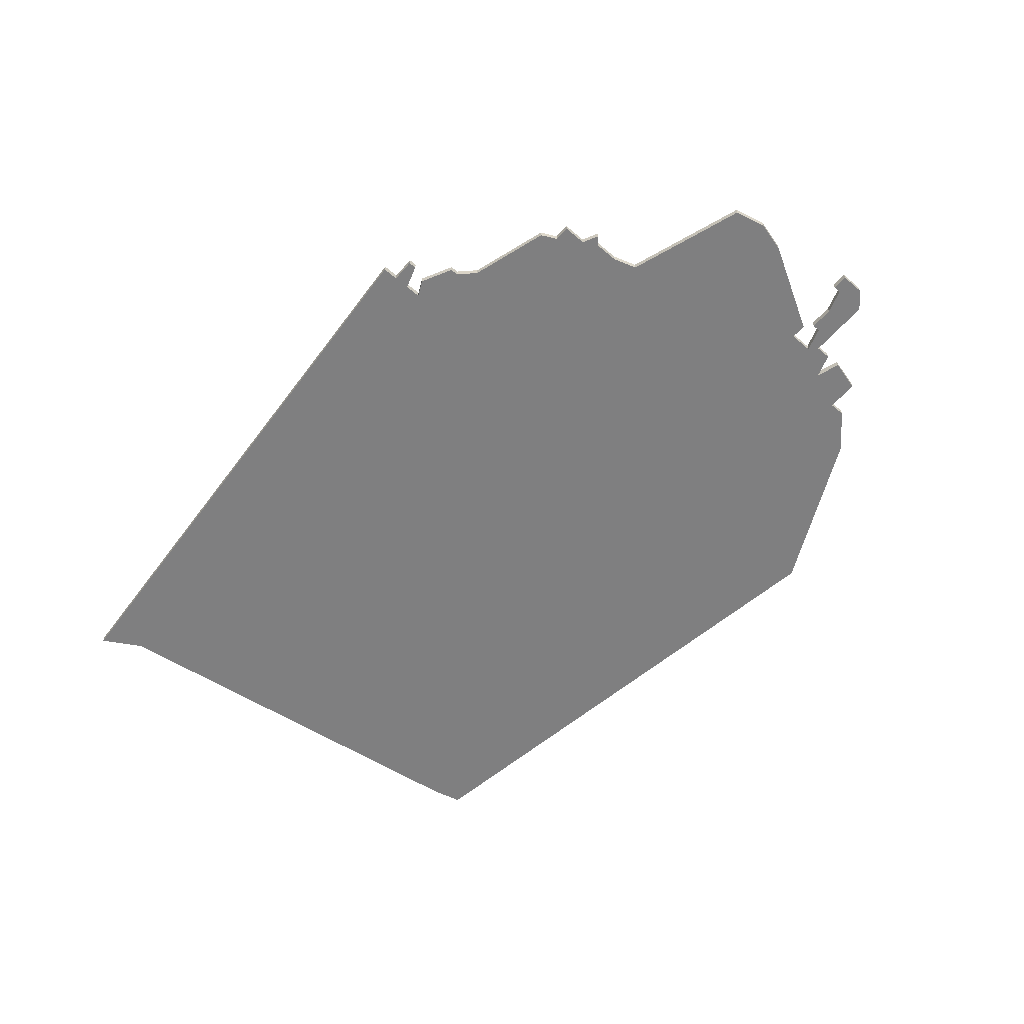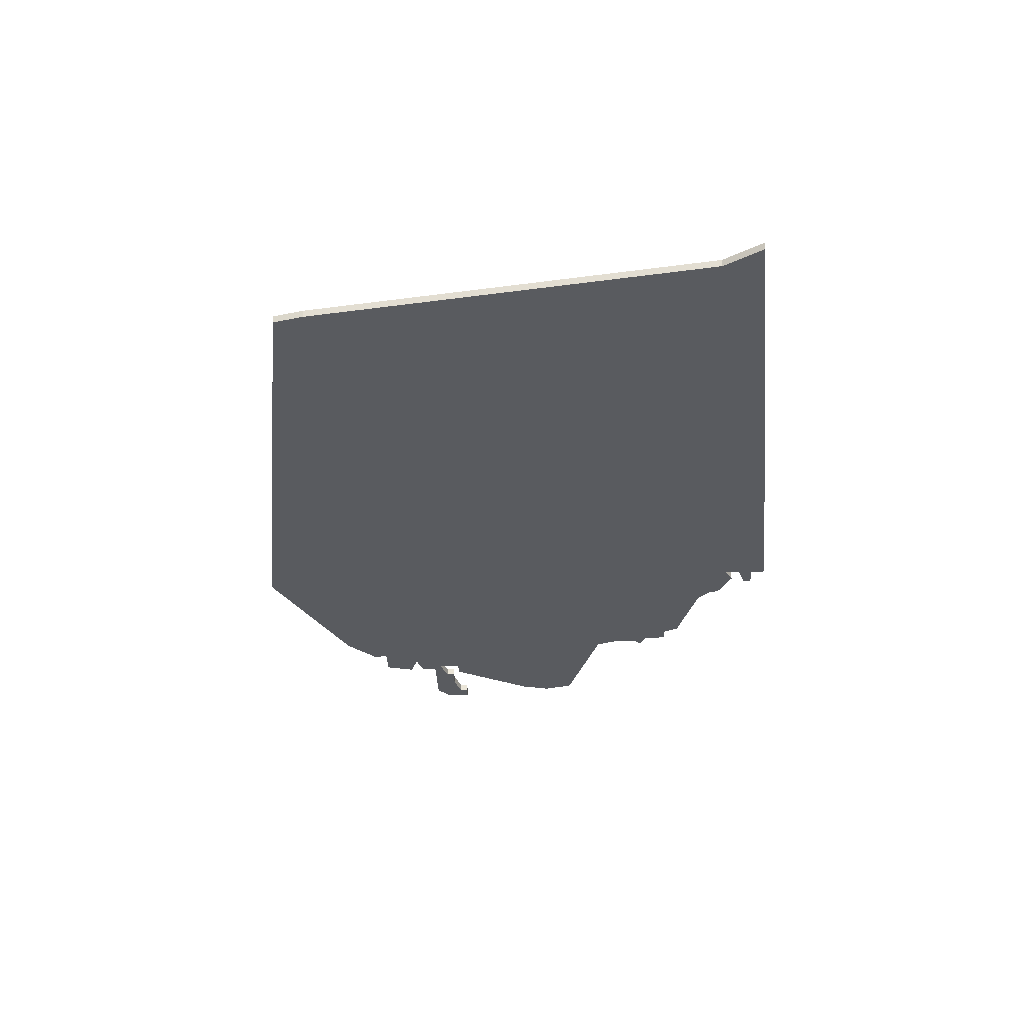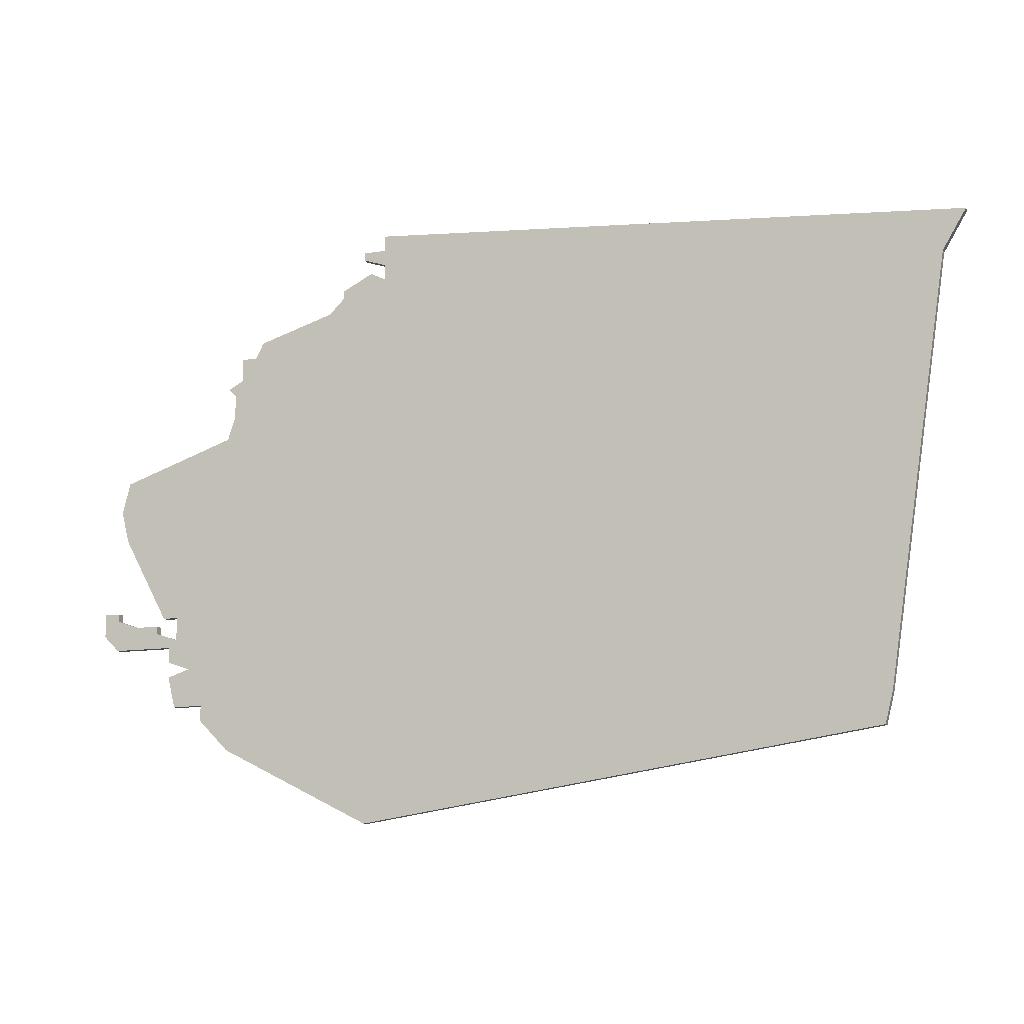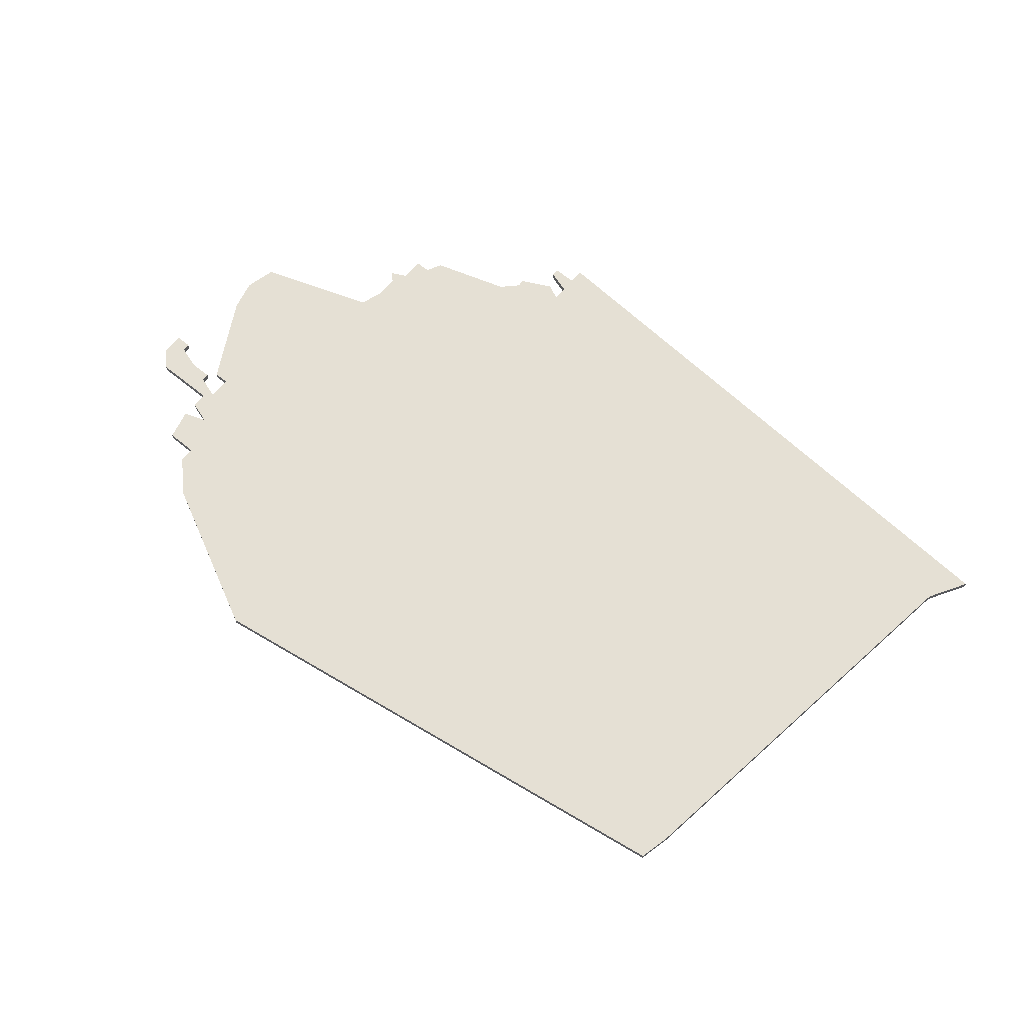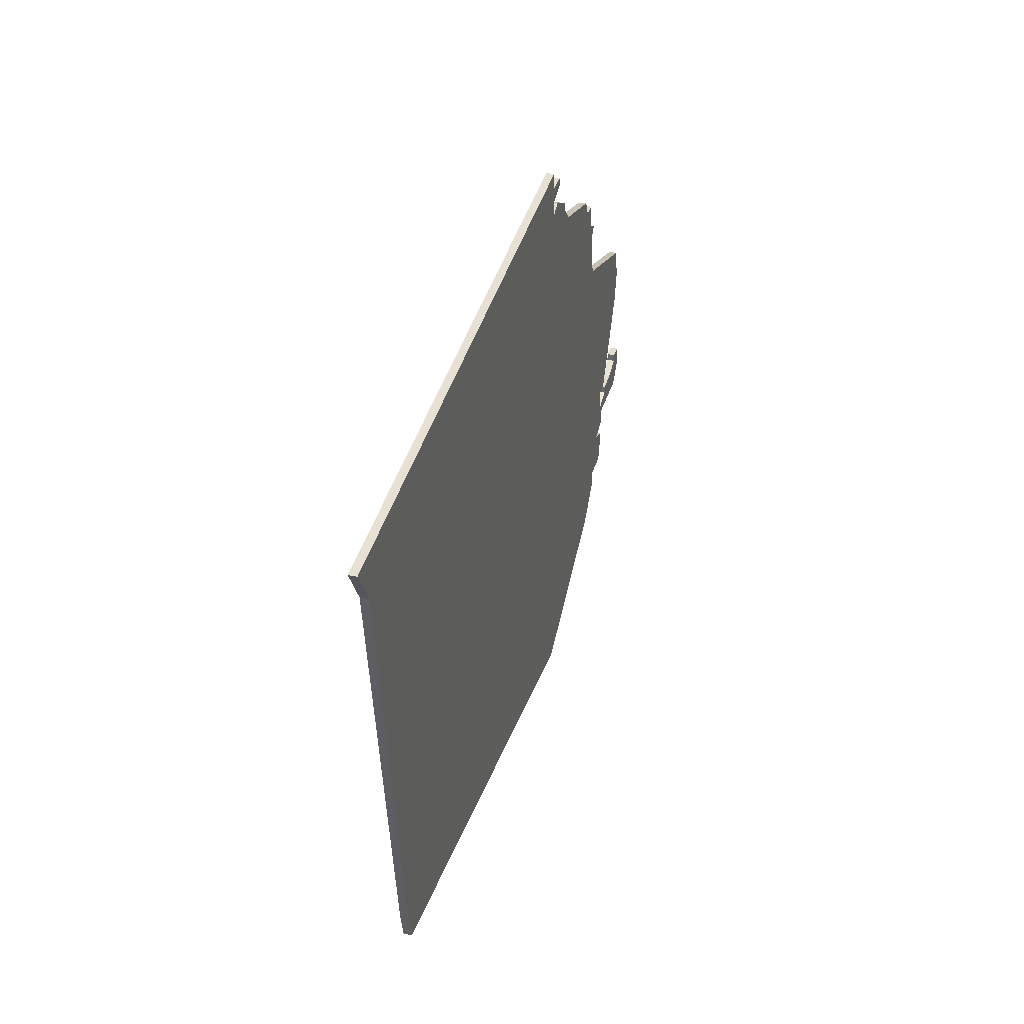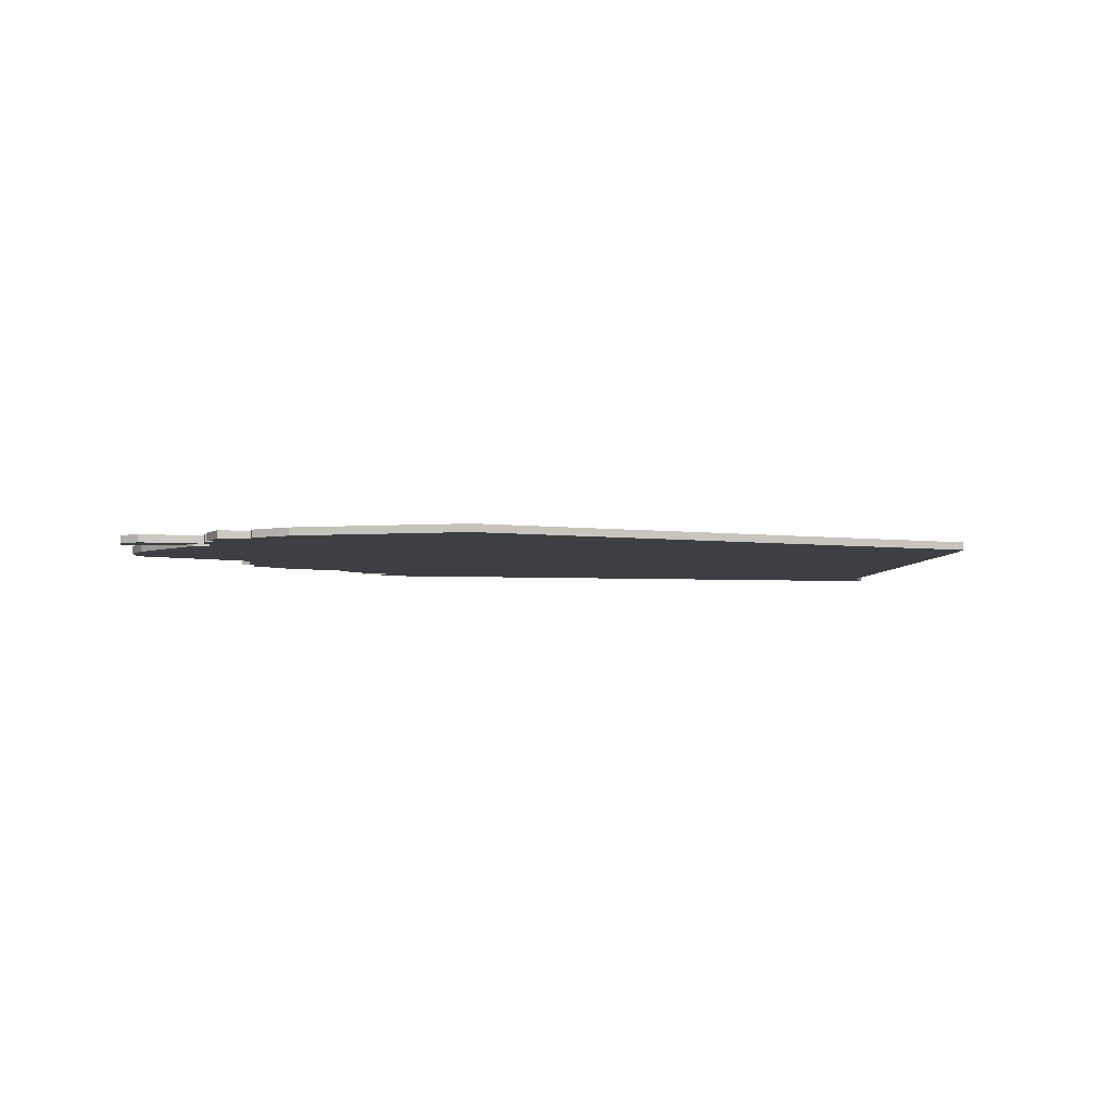
<metadata>
{"format":"obj","ext":"obj","renderer":"f3d","projection":"perspective","resolution":1024,"background":"white","views":[{"elev":-59.8,"azim":-131.0,"up":"+Z"},{"elev":-32.6,"azim":92.1,"up":"+Z"},{"elev":-11.9,"azim":21.1,"up":"+Y"},{"elev":65.5,"azim":39.3,"up":"+Z"},{"elev":35.5,"azim":105.2,"up":"+Y"},{"elev":-4.4,"azim":-14.2,"up":"+Z"}]}
</metadata>
<code>
v 1765 -1950 0
v 1764 -1952 0
v 1762 -1952 0
v 1762 -1955 0
v 1760 -1956 0
v 1761 -1957 0
v 1761 -1960 0
v 1760 -1963 0
v 1745 -1968 0
v 1744 -1972 0
v 1745 -1976 0
v 1751 -1987 0
v 1753 -1987 0
v 1753 -1990 0
v 1750 -1989 0
v 1750 -1988 0
v 1747 -1988 0
v 1744 -1987 0
v 1744 -1986 0
v 1742 -1986 0
v 1742 -1989 0
v 1744 -1991 0
v 1752 -1991 0
v 1752 -1993 0
v 1755 -1994 0
v 1752 -1995 0
v 1753 -1999 0
v 1757 -1999 0
v 1757 -2001 0
v 1761 -2005 0
v 1781 -2015 0
v 1848 -2005 0
v 1849 -2001 0
v 1857 -1948 0
v 1860 -1943 0
v 1783 -1937 0
v 1783 -1939 0
v 1780 -1939 0
v 1780 -1940 0
v 1783 -1941 0
v 1783 -1943 0
v 1781 -1942 0
v 1777 -1944 0
v 1777 -1945 0
v 1775 -1947 0
v 1765 -1950 1
v 1764 -1952 1
v 1762 -1952 1
v 1762 -1955 1
v 1760 -1956 1
v 1761 -1957 1
v 1761 -1960 1
v 1760 -1963 1
v 1745 -1968 1
v 1744 -1972 1
v 1745 -1976 1
v 1751 -1987 1
v 1753 -1987 1
v 1753 -1990 1
v 1750 -1989 1
v 1750 -1988 1
v 1747 -1988 1
v 1744 -1987 1
v 1744 -1986 1
v 1742 -1986 1
v 1742 -1989 1
v 1744 -1991 1
v 1752 -1991 1
v 1752 -1993 1
v 1755 -1994 1
v 1752 -1995 1
v 1753 -1999 1
v 1757 -1999 1
v 1757 -2001 1
v 1761 -2005 1
v 1781 -2015 1
v 1848 -2005 1
v 1849 -2001 1
v 1857 -1948 1
v 1860 -1943 1
v 1783 -1937 1
v 1783 -1939 1
v 1780 -1939 1
v 1780 -1940 1
v 1783 -1941 1
v 1783 -1943 1
v 1781 -1942 1
v 1777 -1944 1
v 1777 -1945 1
v 1775 -1947 1
f 2 1 45
f 4 3 2
f 6 5 4
f 10 9 8
f 12 11 10
f 17 16 15
f 20 19 18
f 22 21 20
f 25 24 23
f 27 26 25
f 30 29 28
f 32 31 30
f 34 33 32
f 36 35 34
f 39 38 37
f 43 42 41
f 4 2 45
f 7 6 4
f 12 10 8
f 22 20 18
f 28 27 25
f 32 30 28
f 36 34 32
f 40 39 37
f 44 43 41
f 7 4 45
f 13 12 8
f 22 18 17
f 32 28 25
f 37 36 32
f 45 44 41
f 8 7 45
f 14 13 8
f 22 17 15
f 32 25 23
f 40 37 32
f 8 45 41
f 22 15 14
f 41 40 32
f 14 8 41
f 23 22 14
f 14 41 32
f 32 23 14
f 90 46 47
f 47 48 49
f 49 50 51
f 53 54 55
f 55 56 57
f 60 61 62
f 63 64 65
f 65 66 67
f 68 69 70
f 70 71 72
f 73 74 75
f 75 76 77
f 77 78 79
f 79 80 81
f 82 83 84
f 86 87 88
f 90 47 49
f 49 51 52
f 53 55 57
f 63 65 67
f 70 72 73
f 73 75 77
f 77 79 81
f 82 84 85
f 86 88 89
f 90 49 52
f 53 57 58
f 62 63 67
f 70 73 77
f 77 81 82
f 86 89 90
f 90 52 53
f 53 58 59
f 60 62 67
f 68 70 77
f 77 82 85
f 86 90 53
f 59 60 67
f 77 85 86
f 86 53 59
f 59 67 68
f 77 86 59
f 59 68 77
f 47 46 2
f 2 46 1
f 48 47 3
f 3 47 2
f 49 48 4
f 4 48 3
f 50 49 5
f 5 49 4
f 51 50 6
f 6 50 5
f 52 51 7
f 7 51 6
f 53 52 8
f 8 52 7
f 54 53 9
f 9 53 8
f 55 54 10
f 10 54 9
f 56 55 11
f 11 55 10
f 57 56 12
f 12 56 11
f 58 57 13
f 13 57 12
f 59 58 14
f 14 58 13
f 60 59 15
f 15 59 14
f 61 60 16
f 16 60 15
f 62 61 17
f 17 61 16
f 63 62 18
f 18 62 17
f 64 63 19
f 19 63 18
f 65 64 20
f 20 64 19
f 66 65 21
f 21 65 20
f 67 66 22
f 22 66 21
f 68 67 23
f 23 67 22
f 69 68 24
f 24 68 23
f 70 69 25
f 25 69 24
f 71 70 26
f 26 70 25
f 72 71 27
f 27 71 26
f 73 72 28
f 28 72 27
f 74 73 29
f 29 73 28
f 75 74 30
f 30 74 29
f 76 75 31
f 31 75 30
f 77 76 32
f 32 76 31
f 78 77 33
f 33 77 32
f 79 78 34
f 34 78 33
f 80 79 35
f 35 79 34
f 81 80 36
f 36 80 35
f 82 81 37
f 37 81 36
f 83 82 38
f 38 82 37
f 84 83 39
f 39 83 38
f 85 84 40
f 40 84 39
f 86 85 41
f 41 85 40
f 87 86 42
f 42 86 41
f 88 87 43
f 43 87 42
f 89 88 44
f 44 88 43
f 46 90 1
f 1 90 45
f 90 89 45
f 45 89 44

</code>
